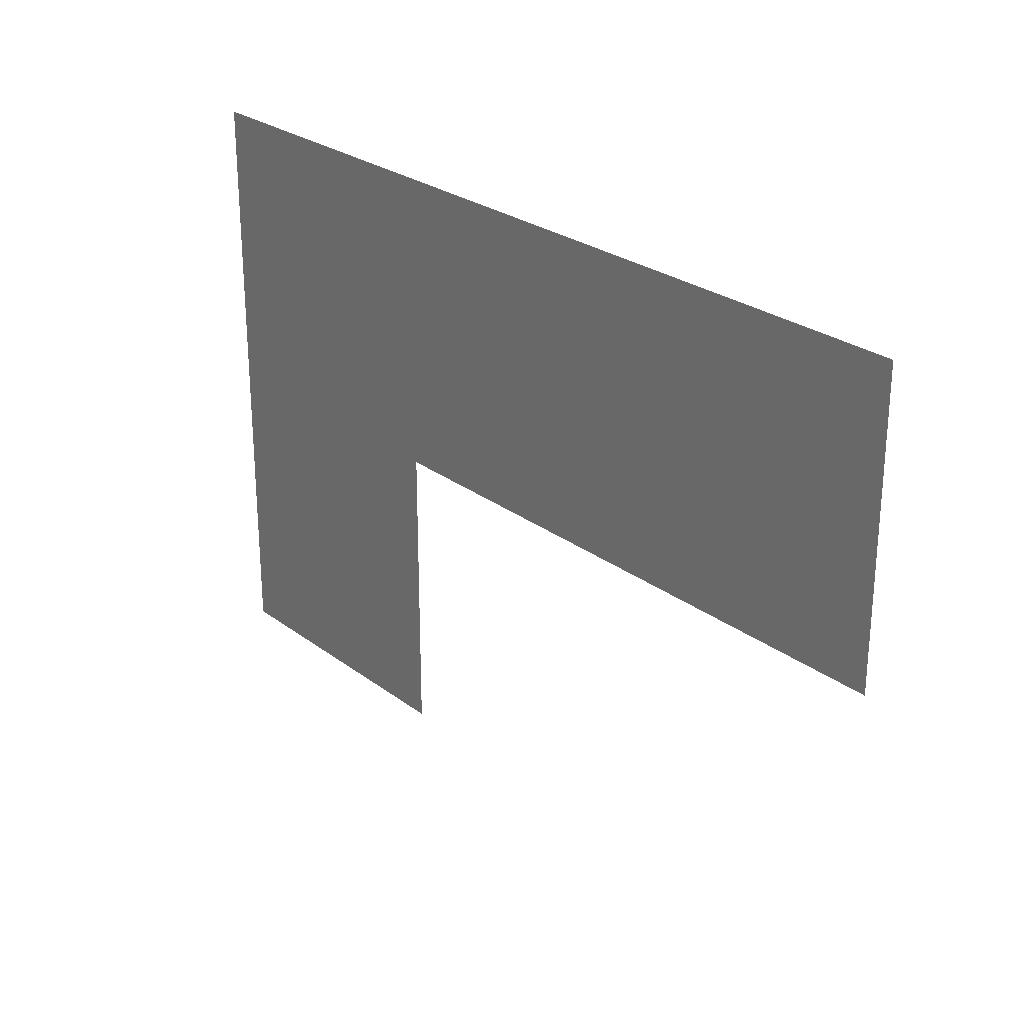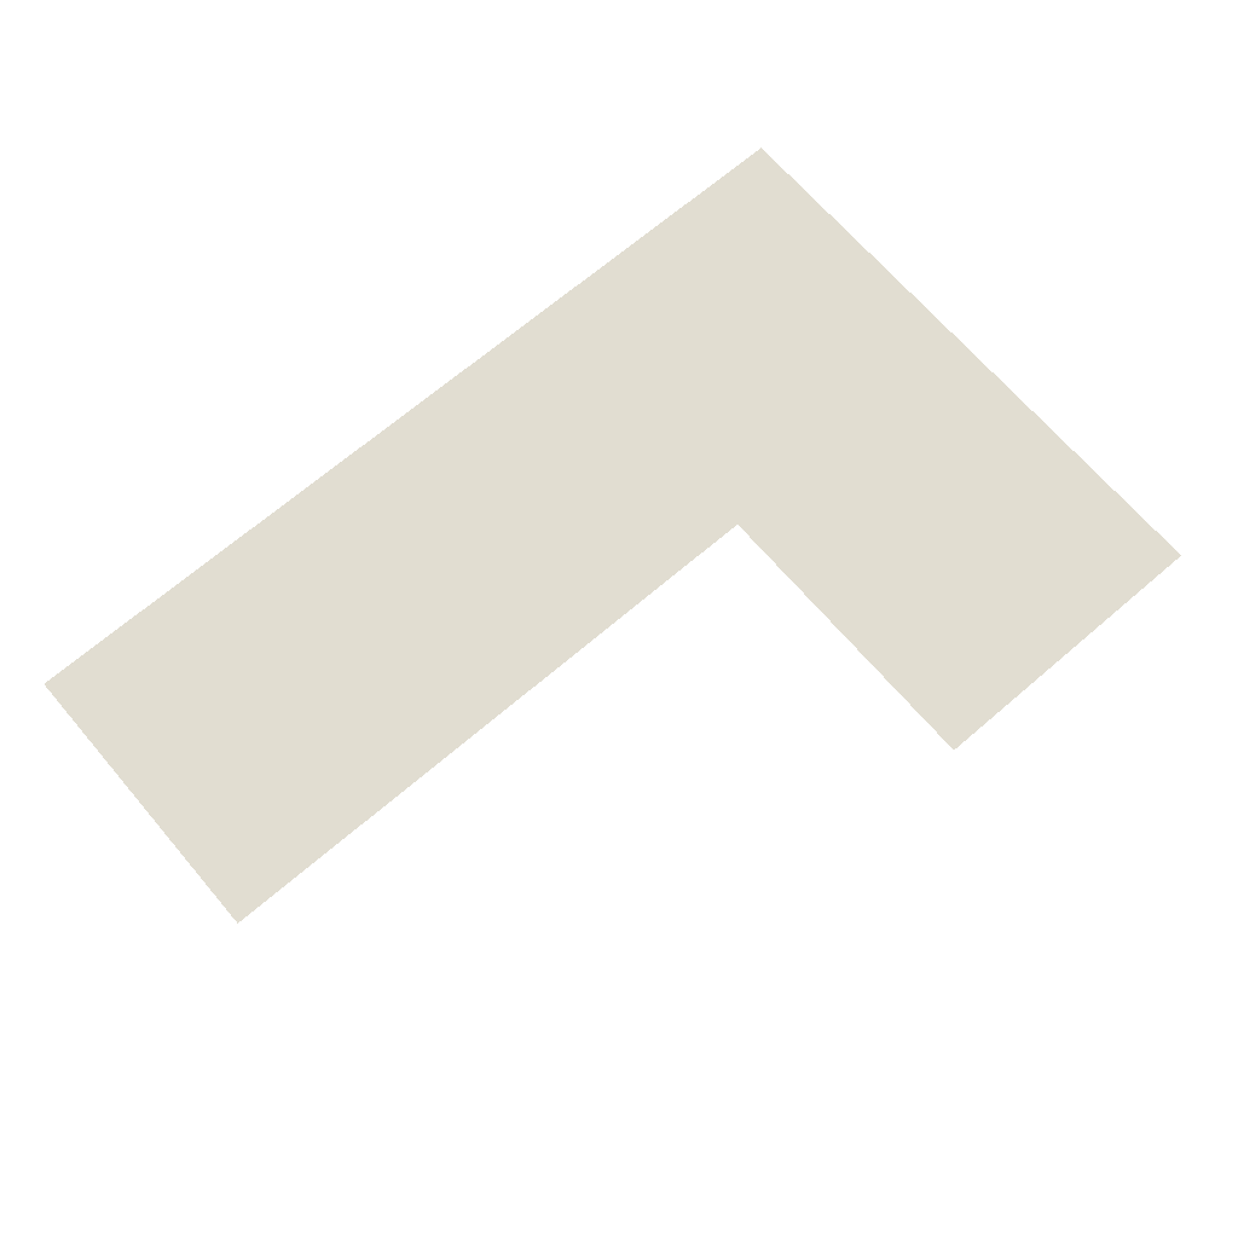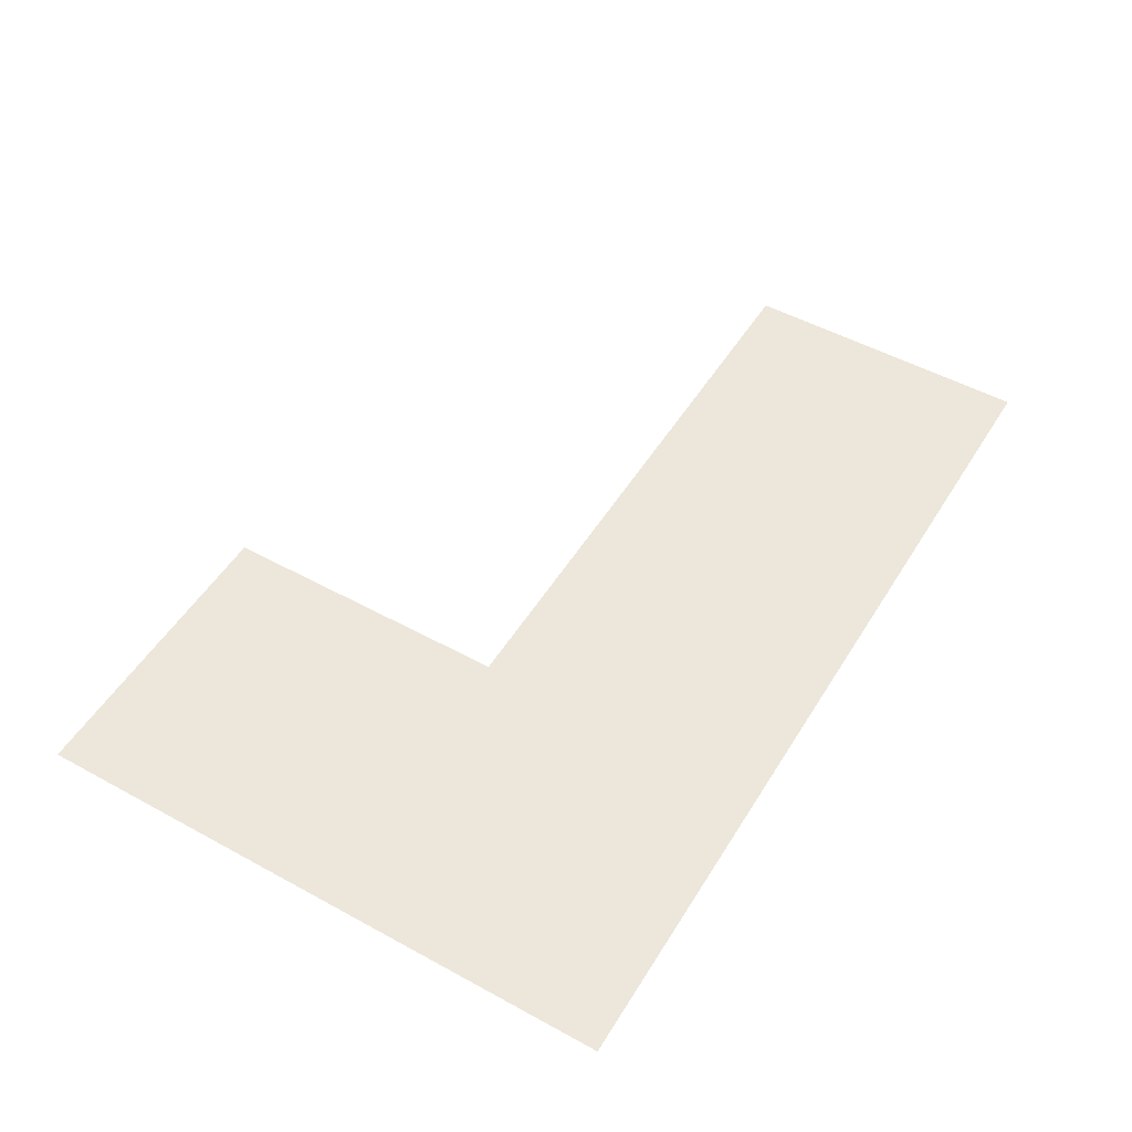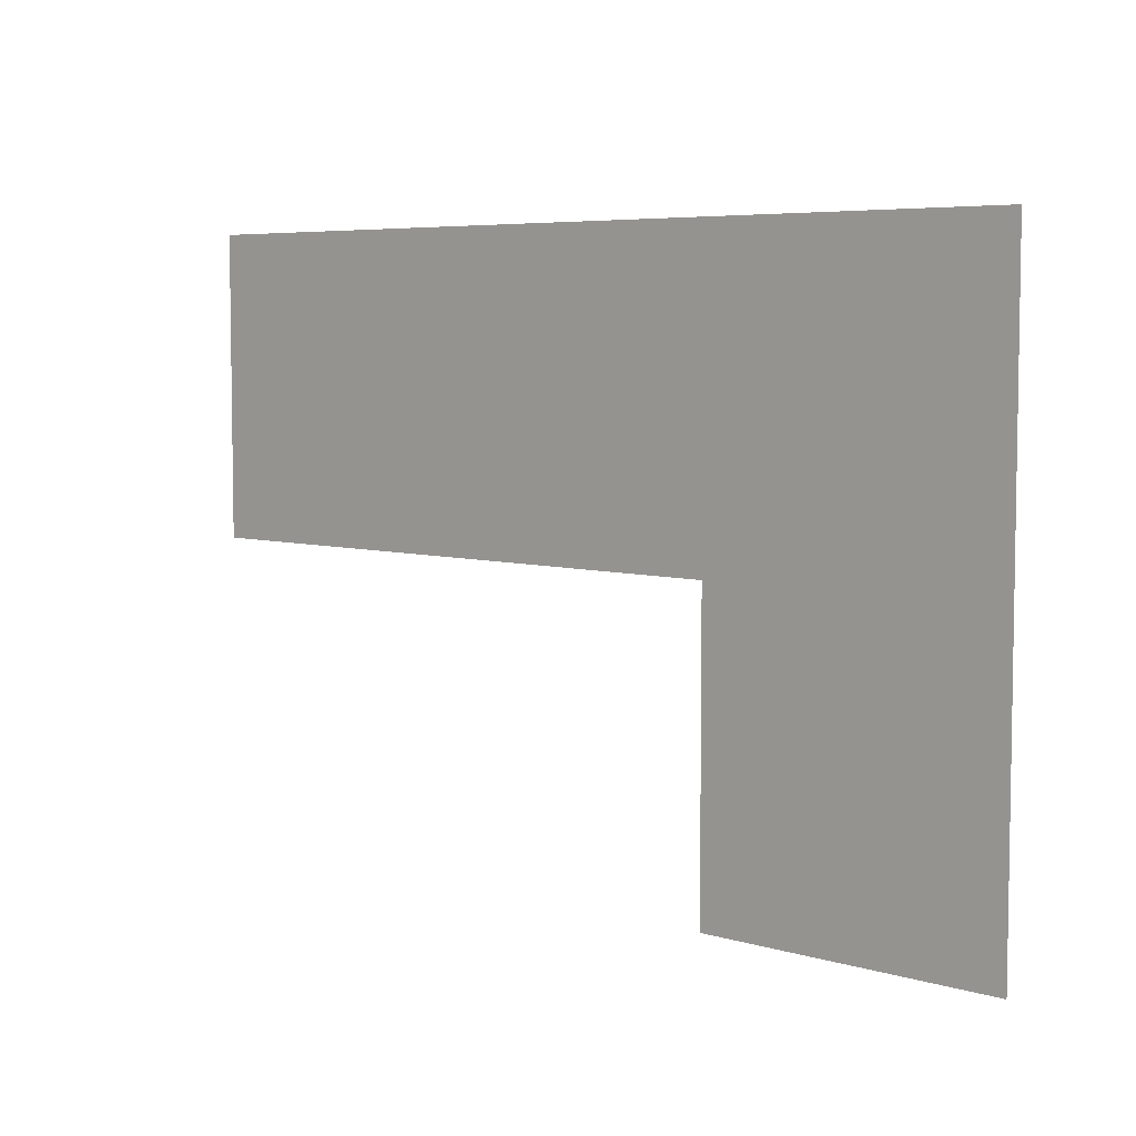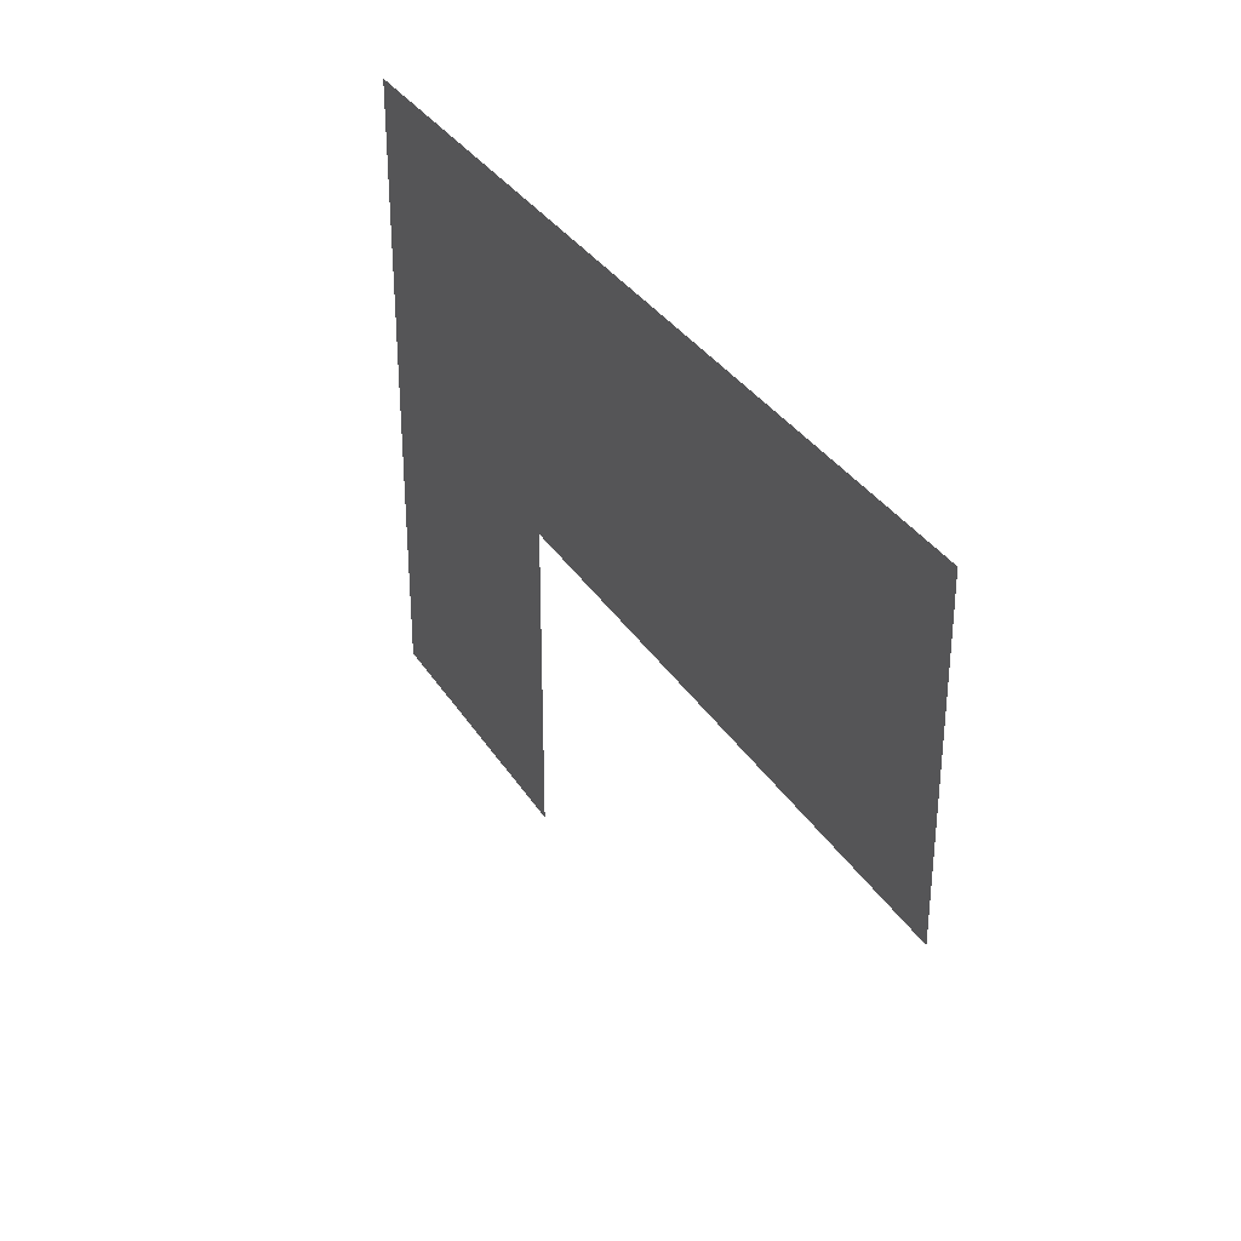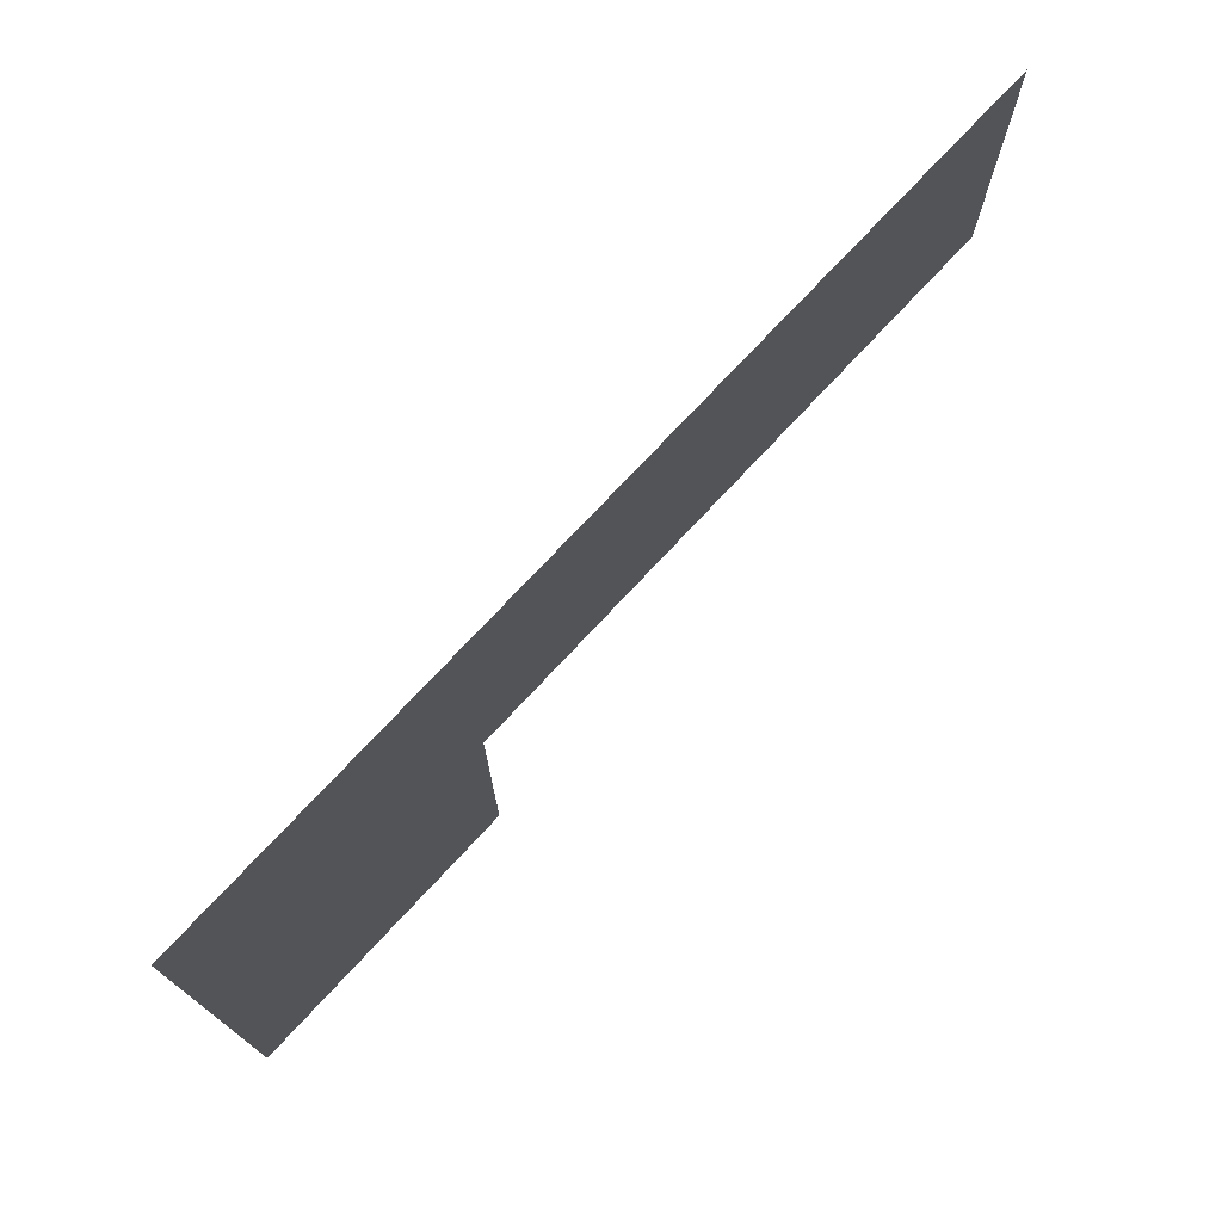
<metadata>
{"format":"obj","ext":"obj","renderer":"f3d","projection":"perspective","resolution":1024,"background":"white","views":[{"elev":26.4,"azim":-130.5,"up":"+Y"},{"elev":68.7,"azim":-40.6,"up":"+Z"},{"elev":51.0,"azim":120.8,"up":"+Z"},{"elev":5.8,"azim":42.0,"up":"+Y"},{"elev":33.1,"azim":-117.2,"up":"+Y"},{"elev":74.3,"azim":132.9,"up":"+Y"}]}
</metadata>
<code>
v -736 -96 0
v -768 -96 0
v -768 -64 0
v -736 -64 0
v -768 -96 0
v -800 -96 0
v -800 -64 0
v -768 -64 0
v -800 -96 0
v -832 -96 0
v -832 -64 0
v -800 -64 0
v -736 -128 0
v -768 -128 0
v -768 -96 0
v -736 -96 0
g cafeteria_mesh_0015
f 1 2 3 4
f 5 6 7 8
f 9 10 11 12
f 13 14 15 16

</code>
